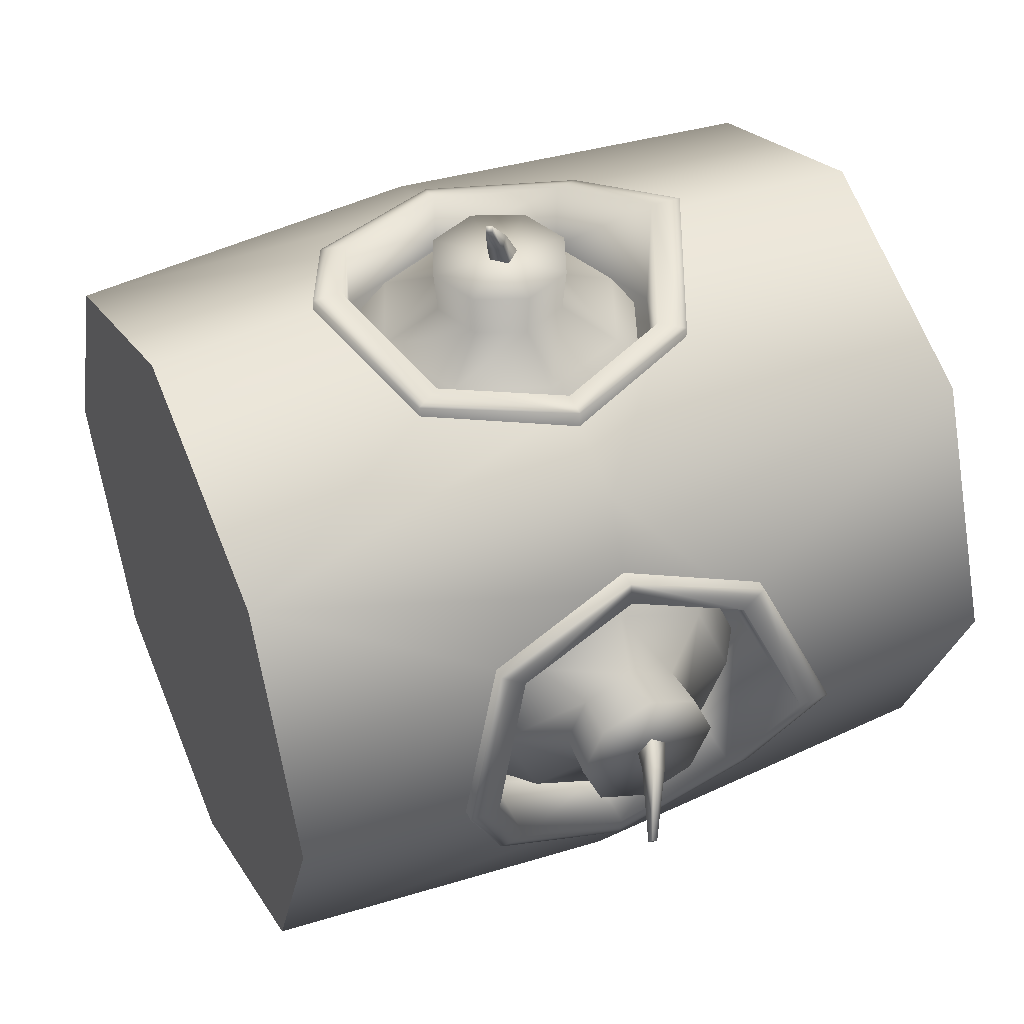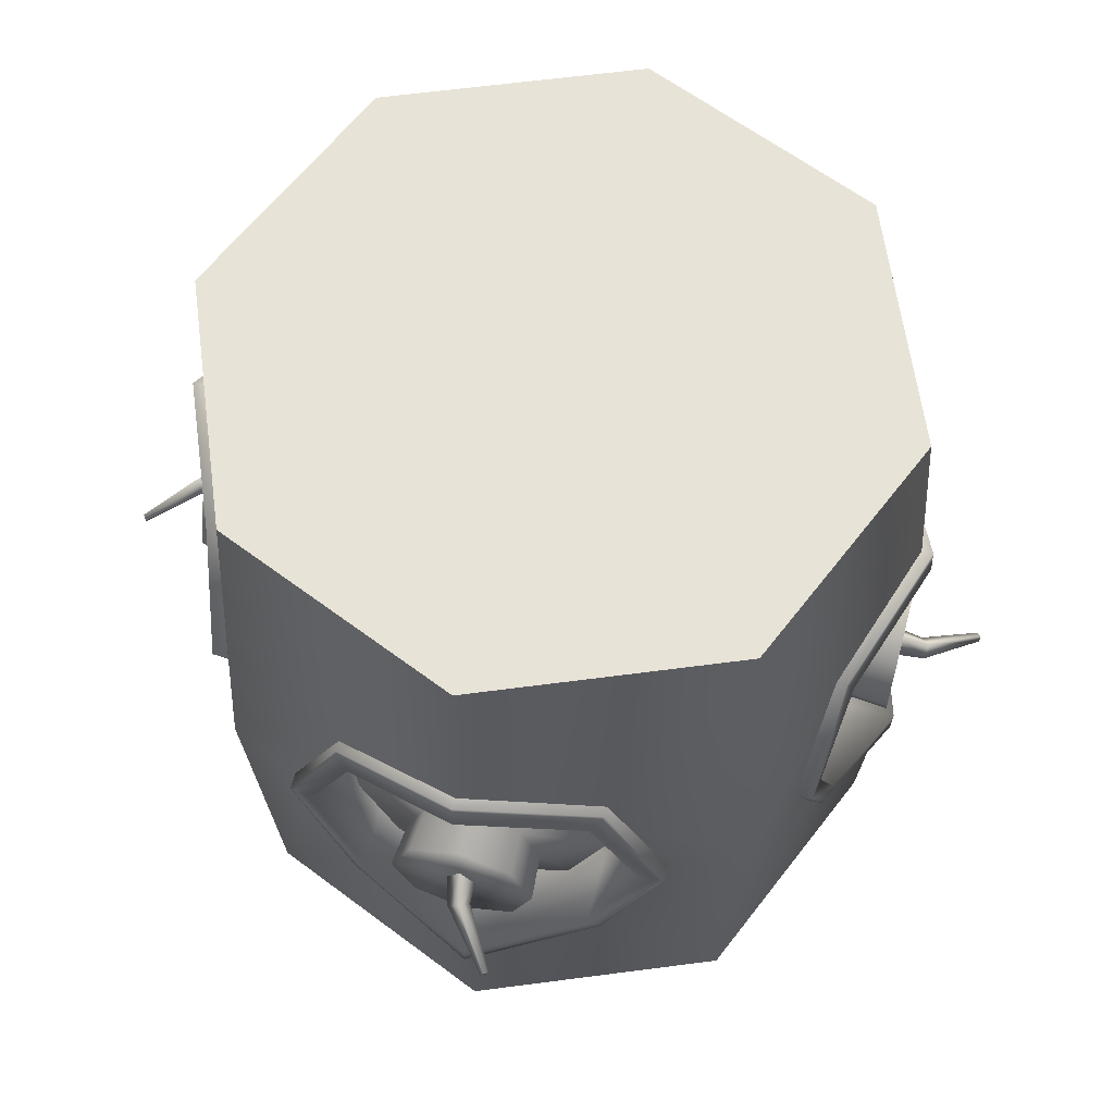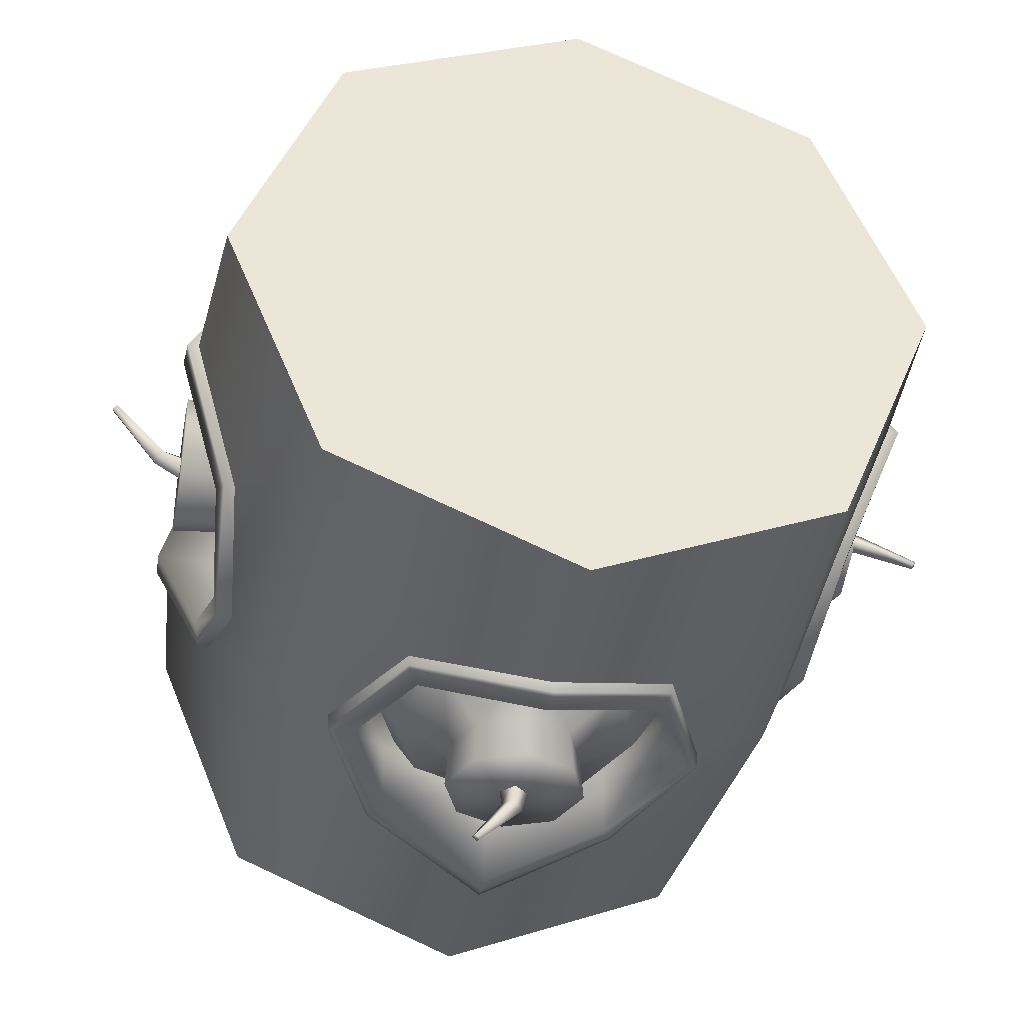
<metadata>
{"format":"obj","ext":"obj","renderer":"f3d","projection":"perspective","resolution":1024,"background":"white","views":[{"elev":44.8,"azim":65.9,"up":"+Z"},{"elev":61.9,"azim":-165.1,"up":"+Y"},{"elev":-37.5,"azim":-10.8,"up":"+Z"}]}
</metadata>
<code>
v  16.48 46.31 -83.52
v  18.63 0.3591 -81.37
v  5.645 0.3591 -50.01
v  6.052 95.87 -49.99
v  18.94 95.87 -18.93
v  9.91 61.7 -34.64
v  11.48 46.32 -28.28
v  3.995 68.05 -49.99
v  9.889 61.7 -65.31
v  11.45 46.32 -71.67
v  9.828 31.03 -65.31
v  9.854 31.03 -34.64
v  3.909 24.68 -50.01
v  16.48 46.31 -16.49
v  18.63 0.3591 -18.65
v  34.69 61.7 -9.904
v  28.33 46.32 -11.46
v  34.69 31.03 -9.842
v  50 0.3591 -94.36
v  34.63 61.7 -90.09
v  28.27 46.32 -88.52
v  49.97 68.05 -96
v  34.63 31.03 -90.15
v  49.99 24.68 -96.09
v  83.51 46.31 -16.49
v  81.36 0.3591 -18.65
v  94.35 0.3591 -50.01
v  93.94 95.87 -50.02
v  90.07 61.7 -65.37
v  88.51 46.32 -71.73
v  95.99 68.05 -50.03
v  90.09 61.7 -34.7
v  88.53 46.32 -28.34
v  90.16 31.03 -34.7
v  90.13 31.03 -65.37
v  96.07 24.68 -50.01
v  83.51 46.31 -83.52
v  81.36 0.3591 -81.37
v  65.3 61.7 -90.11
v  71.65 46.32 -88.55
v  65.3 31.03 -90.17
v  50 0.3591 -5.655
v  50.01 95.87 -6.063
v  65.36 61.7 -9.925
v  71.72 46.32 -11.49
v  50.01 68.05 -4.01
v  65.36 31.03 -9.868
v  49.99 24.68 -3.924
v  8.333 31.32 -65.02
v  2.527 25.09 -50.01
v  8.394 61.41 -65.02
v  2.611 67.64 -49.99
v  8.359 31.32 -34.93
v  9.95 46.32 -28.69
v  8.415 61.41 -34.93
v  9.924 46.32 -71.26
v  9.171 28.38 -66.57
v  2.682 21.36 -50.01
v  2.797 71.7 -49.99
v  9.252 64.68 -66.54
v  9.194 28.38 -33.38
v  10.43 46.32 -25.76
v  9.271 64.68 -33.41
v  10.41 46.32 -74.2
v  13.67 28.38 -66.57
v  7.184 21.36 -50.01
v  7.299 71.7 -49.99
v  13.75 64.68 -66.54
v  13.7 28.38 -33.38
v  14.93 46.32 -25.76
v  13.77 64.68 -33.41
v  14.91 46.32 -74.2
v  18.19 67.64 -49.99
v  18.22 46.34 -71.24
v  18.21 31.32 -34.93
v  18.19 25.09 -50.01
v  18.22 46.34 -28.71
v  18.21 46.36 -49.98
v  18.21 61.41 -34.93
v  18.21 61.41 -65.02
v  18.21 31.32 -65.02
v  34.98 31.32 -8.333
v  49.99 25.09 -2.527
v  34.98 61.41 -8.394
v  50.01 67.64 -2.611
v  65.07 31.32 -8.359
v  71.31 46.32 -9.95
v  65.07 61.41 -8.415
v  28.74 46.32 -9.924
v  33.43 28.38 -9.171
v  49.99 21.36 -2.682
v  50.01 71.7 -2.797
v  33.46 64.68 -9.252
v  66.62 28.38 -9.194
v  74.24 46.32 -10.43
v  66.59 64.68 -9.271
v  25.8 46.32 -10.41
v  33.43 28.38 -13.67
v  49.99 21.36 -7.184
v  50.01 71.7 -7.299
v  33.46 64.68 -13.75
v  66.62 28.38 -13.7
v  74.24 46.32 -14.93
v  66.59 64.68 -13.77
v  25.8 46.32 -14.91
v  50.01 67.64 -18.19
v  28.76 46.34 -18.22
v  65.07 31.32 -18.21
v  49.99 25.09 -18.19
v  71.29 46.34 -18.22
v  50.02 46.36 -18.21
v  65.07 61.41 -18.21
v  34.98 61.41 -18.21
v  34.98 31.32 -18.21
v  65.02 31.32 -91.67
v  50.01 25.09 -97.47
v  65.02 61.41 -91.61
v  49.99 67.64 -97.39
v  34.93 31.32 -91.64
v  28.69 46.32 -90.05
v  34.93 61.41 -91.59
v  71.26 46.32 -90.08
v  66.57 28.38 -90.83
v  50.01 21.36 -97.32
v  49.99 71.7 -97.2
v  66.54 64.68 -90.75
v  33.38 28.38 -90.81
v  25.76 46.32 -89.57
v  33.41 64.68 -90.73
v  74.2 46.32 -89.59
v  66.57 28.38 -86.33
v  50.01 21.36 -92.82
v  49.99 71.7 -92.7
v  66.54 64.68 -86.25
v  33.38 28.38 -86.3
v  25.76 46.32 -85.07
v  33.41 64.68 -86.23
v  74.2 46.32 -85.09
v  49.99 67.64 -81.81
v  71.24 46.34 -81.78
v  34.93 31.32 -81.79
v  50.01 25.09 -81.81
v  28.71 46.34 -81.78
v  49.98 46.36 -81.79
v  34.93 61.41 -81.79
v  65.02 61.41 -81.79
v  65.02 31.32 -81.79
v  91.67 31.32 -34.98
v  97.47 25.09 -49.99
v  91.61 61.41 -34.98
v  97.39 67.64 -50.01
v  91.64 31.32 -65.07
v  90.05 46.32 -71.31
v  91.59 61.41 -65.07
v  90.08 46.32 -28.74
v  90.83 28.38 -33.43
v  97.32 21.36 -49.99
v  97.2 71.7 -50.01
v  90.75 64.68 -33.46
v  90.81 28.38 -66.62
v  89.57 46.32 -74.24
v  90.73 64.68 -66.59
v  89.59 46.32 -25.8
v  86.33 28.38 -33.43
v  92.82 21.36 -49.99
v  92.7 71.7 -50.01
v  86.25 64.68 -33.46
v  86.3 28.38 -66.62
v  85.07 46.32 -74.24
v  86.23 64.68 -66.59
v  85.09 46.32 -25.8
v  81.81 67.64 -50.01
v  81.78 46.34 -28.76
v  81.79 31.32 -65.07
v  81.81 25.09 -49.99
v  81.78 46.34 -71.29
v  81.79 46.36 -50.02
v  81.79 61.41 -65.07
v  81.79 61.41 -34.98
v  81.79 31.32 -34.98
v  18.92 95.87 -81.07
v  49.98 95.87 -93.95
v  81.07 95.87 -18.95
v  81.06 95.87 -81.09
v  16.59 95.83 -49.99
v  26.37 95.83 -73.62
v  26.39 95.83 -26.38
v  50 95.88 -50.01
v  50.02 95.83 -16.59
v  49.98 95.83 -83.42
v  83.41 95.83 -50.03
v  73.63 95.83 -26.39
v  73.61 95.83 -73.64
v  50 0.3591 -50.01
v  50.03 62.32 -12.99
v  38.74 57.65 -12.99
v  34.06 46.36 -12.99
v  38.74 35.08 -12.99
v  50.03 30.4 -12.99
v  50.03 68.5 -22.36
v  34.37 62.01 -22.36
v  27.89 46.36 -22.36
v  34.37 30.71 -22.36
v  50.03 24.23 -22.36
v  50.03 54.88 -9.685
v  44 52.39 -9.685
v  41.5 46.36 -9.685
v  44 40.34 -9.685
v  50.03 37.84 -9.685
v  50.03 55.38 -3.933
v  43.65 52.74 -3.933
v  41.01 46.36 -3.933
v  43.65 39.99 -3.933
v  50.03 37.35 -3.933
v  50.03 46.36 -3.933
v  61.32 57.65 -12.99
v  65.99 46.36 -12.99
v  61.32 35.08 -12.99
v  65.69 62.01 -22.36
v  72.17 46.36 -22.36
v  65.69 30.71 -22.36
v  56.06 52.39 -9.685
v  58.55 46.36 -9.685
v  56.06 40.34 -9.685
v  56.41 52.74 -3.933
v  59.05 46.36 -3.933
v  56.41 39.99 -3.933
v  51.79 47.34 -5.333
v  49.77 49.16 -4.48
v  50.48 47.09 -0.4851
v  51.81 46.01 -1.524
v  47.75 47.34 -5.333
v  49.15 45.6 -0.6448
v  49.77 45.51 -6.186
v  50.48 44.52 -1.684
v  55.43 43.1 5.866
v  56.04 42.8 5.419
v  55.1 42.36 5.914
v  55.71 42.06 5.467
v  87.01 62.32 -50.03
v  87.01 57.65 -38.74
v  87.01 46.36 -34.06
v  87.01 35.08 -38.74
v  87.01 30.4 -50.03
v  77.64 68.5 -50.03
v  77.64 62.01 -34.37
v  77.64 46.36 -27.89
v  77.64 30.71 -34.37
v  77.64 24.23 -50.03
v  90.31 54.88 -50.03
v  90.31 52.39 -44
v  90.31 46.36 -41.5
v  90.31 40.34 -44
v  90.31 37.84 -50.03
v  96.07 55.38 -50.03
v  96.07 52.74 -43.65
v  96.07 46.36 -41.01
v  96.07 39.99 -43.65
v  96.07 37.35 -50.03
v  96.07 46.36 -50.03
v  87.01 57.65 -61.32
v  87.01 46.36 -65.99
v  87.01 35.08 -61.32
v  77.64 62.01 -65.69
v  77.64 46.36 -72.17
v  77.64 30.71 -65.69
v  90.31 52.39 -56.06
v  90.31 46.36 -58.55
v  90.31 40.34 -56.06
v  96.07 52.74 -56.41
v  96.07 46.36 -59.05
v  96.07 39.99 -56.41
v  94.67 47.34 -51.79
v  95.52 49.16 -49.77
v  99.51 47.09 -50.48
v  98.48 46.01 -51.81
v  94.67 47.34 -47.75
v  99.36 45.6 -49.15
v  93.81 45.51 -49.77
v  98.32 44.52 -50.48
v  105.9 43.1 -55.43
v  105.4 42.8 -56.04
v  105.9 42.36 -55.1
v  105.5 42.06 -55.71
v  49.97 62.32 -87.01
v  61.26 57.65 -87.01
v  65.94 46.36 -87.01
v  61.26 35.08 -87.01
v  49.97 30.4 -87.01
v  49.97 68.5 -77.64
v  65.63 62.01 -77.64
v  72.11 46.36 -77.64
v  65.63 30.71 -77.64
v  49.97 24.23 -77.64
v  49.97 54.88 -90.31
v  56 52.39 -90.31
v  58.5 46.36 -90.31
v  56 40.34 -90.31
v  49.97 37.84 -90.31
v  49.97 55.38 -96.07
v  56.35 52.74 -96.07
v  58.99 46.36 -96.07
v  56.35 39.99 -96.07
v  49.97 37.35 -96.07
v  49.97 46.36 -96.07
v  38.68 57.65 -87.01
v  34.01 46.36 -87.01
v  38.68 35.08 -87.01
v  34.31 62.01 -77.64
v  27.83 46.36 -77.64
v  34.31 30.71 -77.64
v  43.94 52.39 -90.31
v  41.45 46.36 -90.31
v  43.94 40.34 -90.31
v  43.59 52.74 -96.07
v  40.95 46.36 -96.07
v  43.59 39.99 -96.07
v  48.21 47.34 -94.67
v  50.23 49.16 -95.52
v  49.52 47.09 -99.51
v  48.19 46.01 -98.48
v  52.25 47.34 -94.67
v  50.85 45.6 -99.36
v  50.23 45.51 -93.81
v  49.52 44.52 -98.32
v  44.57 43.1 -105.9
v  43.96 42.8 -105.4
v  44.9 42.36 -105.9
v  44.29 42.06 -105.5
v  12.99 62.32 -49.97
v  12.99 57.65 -61.26
v  12.99 46.36 -65.94
v  12.99 35.08 -61.26
v  12.99 30.4 -49.97
v  22.36 68.5 -49.97
v  22.36 62.01 -65.63
v  22.36 46.36 -72.11
v  22.36 30.71 -65.63
v  22.36 24.23 -49.97
v  9.685 54.88 -49.97
v  9.685 52.39 -56
v  9.685 46.36 -58.5
v  9.685 40.34 -56
v  9.685 37.84 -49.97
v  3.933 55.38 -49.97
v  3.933 52.74 -56.35
v  3.933 46.36 -58.99
v  3.933 39.99 -56.35
v  3.933 37.35 -49.97
v  3.933 46.36 -49.97
v  12.99 57.65 -38.68
v  12.99 46.36 -34.01
v  12.99 35.08 -38.68
v  22.36 62.01 -34.31
v  22.36 46.36 -27.83
v  22.36 30.71 -34.31
v  9.685 52.39 -43.94
v  9.685 46.36 -41.45
v  9.685 40.34 -43.94
v  3.933 52.74 -43.59
v  3.933 46.36 -40.95
v  3.933 39.99 -43.59
v  5.333 47.34 -48.21
v  4.48 49.16 -50.23
v  0.4851 47.09 -49.52
v  1.524 46.01 -48.19
v  5.333 47.34 -52.25
v  0.6448 45.6 -50.85
v  6.186 45.51 -50.23
v  1.684 44.52 -49.52
v  -5.866 43.1 -44.57
v  -5.419 42.8 -43.96
v  -5.914 42.36 -44.9
v  -5.467 42.06 -44.29
v  6.052 95.87 -49.99
v  18.94 95.87 -18.93
v  93.94 95.87 -50.02
v  50.01 95.87 -6.063
v  18.92 95.87 -81.07
v  49.98 95.87 -93.95
v  81.07 95.87 -18.95
v  81.06 95.87 -81.09
v  18.63 0.3591 -81.37
v  5.645 0.3591 -50.01
v  18.63 0.3591 -18.65
v  50 0.3591 -94.36
v  81.36 0.3591 -18.65
v  94.35 0.3591 -50.01
v  81.36 0.3591 -81.37
v  50 0.3591 -5.655
g base
f 384 13 11
f 11 383 384
f 375 379 9
f 9 8 375
f 7 12 385
f 385 14 7
f 375 8 6
f 6 5 375
f 9 379 1
f 1 10 9
f 383 11 10
f 10 1 383
f 14 5 6
f 6 7 14
f 384 385 12
f 12 13 384
f 390 48 18
f 18 385 390
f 43 5 16
f 16 46 43
f 16 5 14
f 14 17 16
f 385 18 17
f 17 14 385
f 21 23 383
f 383 1 21
f 380 22 20
f 20 379 380
f 1 379 20
f 20 21 1
f 19 383 23
f 23 24 19
f 388 36 34
f 34 387 388
f 377 381 32
f 32 31 377
f 30 35 38
f 38 37 30
f 377 31 29
f 29 184 377
f 32 381 25
f 25 33 32
f 387 34 33
f 33 25 387
f 37 184 29
f 29 30 37
f 388 38 35
f 35 36 388
f 19 24 41
f 41 38 19
f 380 184 39
f 39 22 380
f 39 184 37
f 37 40 39
f 38 41 40
f 40 37 38
f 45 47 387
f 387 25 45
f 43 46 44
f 44 381 43
f 25 381 44
f 44 45 25
f 390 387 47
f 47 48 390
f 50 49 57
f 57 58 50
f 60 51 52
f 52 59 60
f 62 54 53
f 53 61 62
f 63 59 52
f 52 55 63
f 64 57 49
f 49 56 64
f 62 63 55
f 55 54 62
f 61 53 50
f 50 58 61
f 51 60 64
f 64 56 51
f 65 66 58
f 58 57 65
f 67 68 60
f 60 59 67
f 69 70 62
f 62 61 69
f 71 67 59
f 59 63 71
f 68 72 64
f 64 60 68
f 72 65 57
f 57 64 72
f 70 71 63
f 63 62 70
f 66 69 61
f 61 58 66
f 79 77 54
f 54 55 79
f 73 79 55
f 55 52 73
f 80 73 52
f 52 51 80
f 74 80 51
f 51 56 74
f 81 74 56
f 56 49 81
f 76 81 49
f 49 50 76
f 75 76 50
f 50 53 75
f 77 75 53
f 53 54 77
f 77 79 78
f 79 73 78
f 73 80 78
f 80 74 78
f 74 81 78
f 81 76 78
f 76 75 78
f 75 77 78
f 83 82 90
f 90 91 83
f 93 84 85
f 85 92 93
f 95 87 86
f 86 94 95
f 96 92 85
f 85 88 96
f 97 90 82
f 82 89 97
f 95 96 88
f 88 87 95
f 94 86 83
f 83 91 94
f 84 93 97
f 97 89 84
f 98 99 91
f 91 90 98
f 100 101 93
f 93 92 100
f 102 103 95
f 95 94 102
f 104 100 92
f 92 96 104
f 101 105 97
f 97 93 101
f 105 98 90
f 90 97 105
f 103 104 96
f 96 95 103
f 99 102 94
f 94 91 99
f 112 110 87
f 87 88 112
f 106 112 88
f 88 85 106
f 113 106 85
f 85 84 113
f 107 113 84
f 84 89 107
f 114 107 89
f 89 82 114
f 109 114 82
f 82 83 109
f 108 109 83
f 83 86 108
f 110 108 86
f 86 87 110
f 110 112 111
f 112 106 111
f 106 113 111
f 113 107 111
f 107 114 111
f 114 109 111
f 109 108 111
f 108 110 111
f 116 115 123
f 123 124 116
f 126 117 118
f 118 125 126
f 128 120 119
f 119 127 128
f 129 125 118
f 118 121 129
f 130 123 115
f 115 122 130
f 128 129 121
f 121 120 128
f 127 119 116
f 116 124 127
f 117 126 130
f 130 122 117
f 131 132 124
f 124 123 131
f 133 134 126
f 126 125 133
f 135 136 128
f 128 127 135
f 137 133 125
f 125 129 137
f 134 138 130
f 130 126 134
f 138 131 123
f 123 130 138
f 136 137 129
f 129 128 136
f 132 135 127
f 127 124 132
f 145 143 120
f 120 121 145
f 139 145 121
f 121 118 139
f 146 139 118
f 118 117 146
f 140 146 117
f 117 122 140
f 147 140 122
f 122 115 147
f 142 147 115
f 115 116 142
f 141 142 116
f 116 119 141
f 143 141 119
f 119 120 143
f 143 145 144
f 145 139 144
f 139 146 144
f 146 140 144
f 140 147 144
f 147 142 144
f 142 141 144
f 141 143 144
f 149 148 156
f 156 157 149
f 159 150 151
f 151 158 159
f 161 153 152
f 152 160 161
f 162 158 151
f 151 154 162
f 163 156 148
f 148 155 163
f 161 162 154
f 154 153 161
f 160 152 149
f 149 157 160
f 150 159 163
f 163 155 150
f 164 165 157
f 157 156 164
f 166 167 159
f 159 158 166
f 168 169 161
f 161 160 168
f 170 166 158
f 158 162 170
f 167 171 163
f 163 159 167
f 171 164 156
f 156 163 171
f 169 170 162
f 162 161 169
f 165 168 160
f 160 157 165
f 178 176 153
f 153 154 178
f 172 178 154
f 154 151 172
f 179 172 151
f 151 150 179
f 173 179 150
f 150 155 173
f 180 173 155
f 155 148 180
f 175 180 148
f 148 149 175
f 174 175 149
f 149 152 174
f 176 174 152
f 152 153 176
f 176 178 177
f 178 172 177
f 172 179 177
f 179 173 177
f 173 180 177
f 180 175 177
f 175 174 177
f 174 176 177
f 186 181 4
f 4 185 186
f 185 4 376
f 376 187 185
f 187 188 185
f 185 188 186
f 187 376 378
f 378 189 187
f 189 188 187
f 190 182 181
f 181 186 190
f 186 188 190
f 192 183 28
f 28 191 192
f 191 28 382
f 382 193 191
f 193 188 191
f 191 188 192
f 193 382 182
f 182 190 193
f 190 188 193
f 189 378 183
f 183 192 189
f 192 188 189
f 3 2 194
f 15 3 194
f 42 15 194
f 2 386 194
f 27 26 194
f 389 27 194
f 386 389 194
f 26 42 194
f 195 200 201
f 201 196 195
f 196 201 202
f 202 197 196
f 197 202 203
f 203 198 197
f 198 203 204
f 204 199 198
f 205 195 196
f 196 206 205
f 206 196 197
f 197 207 206
f 207 197 198
f 198 208 207
f 208 198 199
f 199 209 208
f 205 206 211
f 211 210 205
f 206 207 212
f 212 211 206
f 207 208 213
f 213 212 207
f 208 209 214
f 214 213 208
f 210 211 215
f 211 212 215
f 212 213 215
f 213 214 215
f 195 216 219
f 219 200 195
f 216 217 220
f 220 219 216
f 217 218 221
f 221 220 217
f 218 199 204
f 204 221 218
f 205 222 216
f 216 195 205
f 222 223 217
f 217 216 222
f 223 224 218
f 218 217 223
f 224 209 199
f 199 218 224
f 205 210 225
f 225 222 205
f 222 225 226
f 226 223 222
f 223 226 227
f 227 224 223
f 224 227 214
f 214 209 224
f 210 215 225
f 225 215 226
f 226 215 227
f 227 215 214
f 230 231 228
f 228 229 230
f 233 230 229
f 229 232 233
f 235 233 232
f 232 234 235
f 231 235 234
f 234 228 231
f 231 230 236
f 236 237 231
f 230 233 238
f 238 236 230
f 233 235 239
f 239 238 233
f 235 231 237
f 237 239 235
f 239 237 236
f 236 238 239
f 240 245 246
f 246 241 240
f 241 246 247
f 247 242 241
f 242 247 248
f 248 243 242
f 243 248 249
f 249 244 243
f 250 240 241
f 241 251 250
f 251 241 242
f 242 252 251
f 252 242 243
f 243 253 252
f 253 243 244
f 244 254 253
f 250 251 256
f 256 255 250
f 251 252 257
f 257 256 251
f 252 253 258
f 258 257 252
f 253 254 259
f 259 258 253
f 255 256 260
f 256 257 260
f 257 258 260
f 258 259 260
f 240 261 264
f 264 245 240
f 261 262 265
f 265 264 261
f 262 263 266
f 266 265 262
f 263 244 249
f 249 266 263
f 250 267 261
f 261 240 250
f 267 268 262
f 262 261 267
f 268 269 263
f 263 262 268
f 269 254 244
f 244 263 269
f 250 255 270
f 270 267 250
f 267 270 271
f 271 268 267
f 268 271 272
f 272 269 268
f 269 272 259
f 259 254 269
f 255 260 270
f 270 260 271
f 271 260 272
f 272 260 259
f 275 276 273
f 273 274 275
f 278 275 274
f 274 277 278
f 280 278 277
f 277 279 280
f 276 280 279
f 279 273 276
f 276 275 281
f 281 282 276
f 275 278 283
f 283 281 275
f 278 280 284
f 284 283 278
f 280 276 282
f 282 284 280
f 284 282 281
f 281 283 284
f 285 290 291
f 291 286 285
f 286 291 292
f 292 287 286
f 287 292 293
f 293 288 287
f 288 293 294
f 294 289 288
f 295 285 286
f 286 296 295
f 296 286 287
f 287 297 296
f 297 287 288
f 288 298 297
f 298 288 289
f 289 299 298
f 295 296 301
f 301 300 295
f 296 297 302
f 302 301 296
f 297 298 303
f 303 302 297
f 298 299 304
f 304 303 298
f 300 301 305
f 301 302 305
f 302 303 305
f 303 304 305
f 285 306 309
f 309 290 285
f 306 307 310
f 310 309 306
f 307 308 311
f 311 310 307
f 308 289 294
f 294 311 308
f 295 312 306
f 306 285 295
f 312 313 307
f 307 306 312
f 313 314 308
f 308 307 313
f 314 299 289
f 289 308 314
f 295 300 315
f 315 312 295
f 312 315 316
f 316 313 312
f 313 316 317
f 317 314 313
f 314 317 304
f 304 299 314
f 300 305 315
f 315 305 316
f 316 305 317
f 317 305 304
f 320 321 318
f 318 319 320
f 323 320 319
f 319 322 323
f 325 323 322
f 322 324 325
f 321 325 324
f 324 318 321
f 321 320 326
f 326 327 321
f 320 323 328
f 328 326 320
f 323 325 329
f 329 328 323
f 325 321 327
f 327 329 325
f 329 327 326
f 326 328 329
f 330 335 336
f 336 331 330
f 331 336 337
f 337 332 331
f 332 337 338
f 338 333 332
f 333 338 339
f 339 334 333
f 340 330 331
f 331 341 340
f 341 331 332
f 332 342 341
f 342 332 333
f 333 343 342
f 343 333 334
f 334 344 343
f 340 341 346
f 346 345 340
f 341 342 347
f 347 346 341
f 342 343 348
f 348 347 342
f 343 344 349
f 349 348 343
f 345 346 350
f 346 347 350
f 347 348 350
f 348 349 350
f 330 351 354
f 354 335 330
f 351 352 355
f 355 354 351
f 352 353 356
f 356 355 352
f 353 334 339
f 339 356 353
f 340 357 351
f 351 330 340
f 357 358 352
f 352 351 357
f 358 359 353
f 353 352 358
f 359 344 334
f 334 353 359
f 340 345 360
f 360 357 340
f 357 360 361
f 361 358 357
f 358 361 362
f 362 359 358
f 359 362 349
f 349 344 359
f 345 350 360
f 360 350 361
f 361 350 362
f 362 350 349
f 365 366 363
f 363 364 365
f 368 365 364
f 364 367 368
f 370 368 367
f 367 369 370
f 366 370 369
f 369 363 366
f 366 365 371
f 371 372 366
f 365 368 373
f 373 371 365
f 368 370 374
f 374 373 368
f 370 366 372
f 372 374 370
f 374 372 371
f 371 373 374
g

</code>
